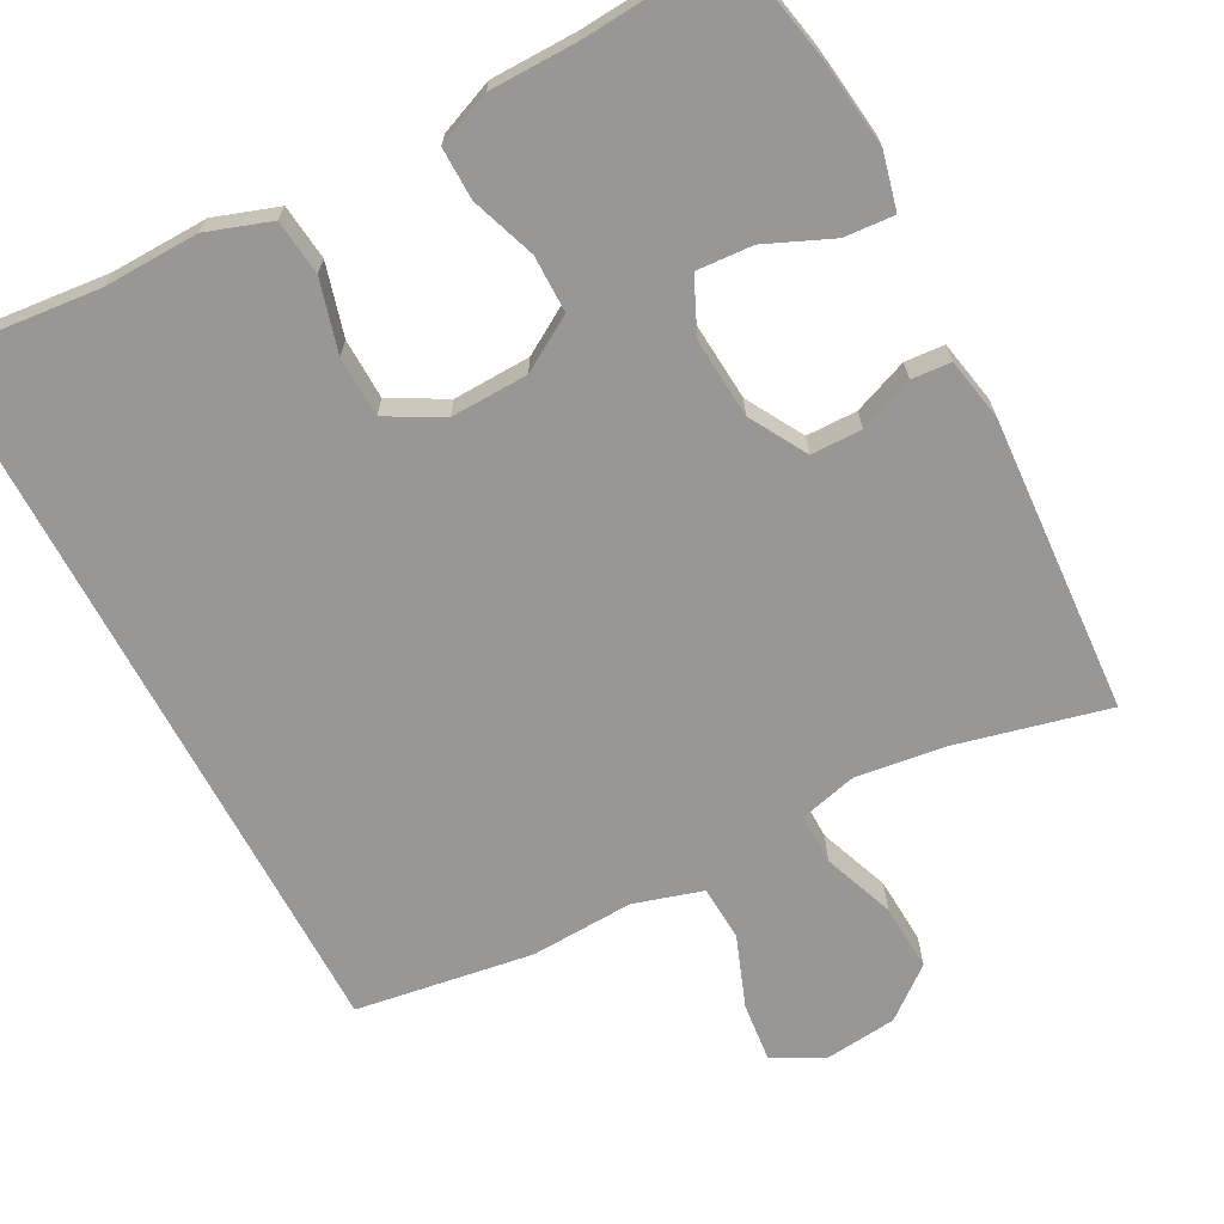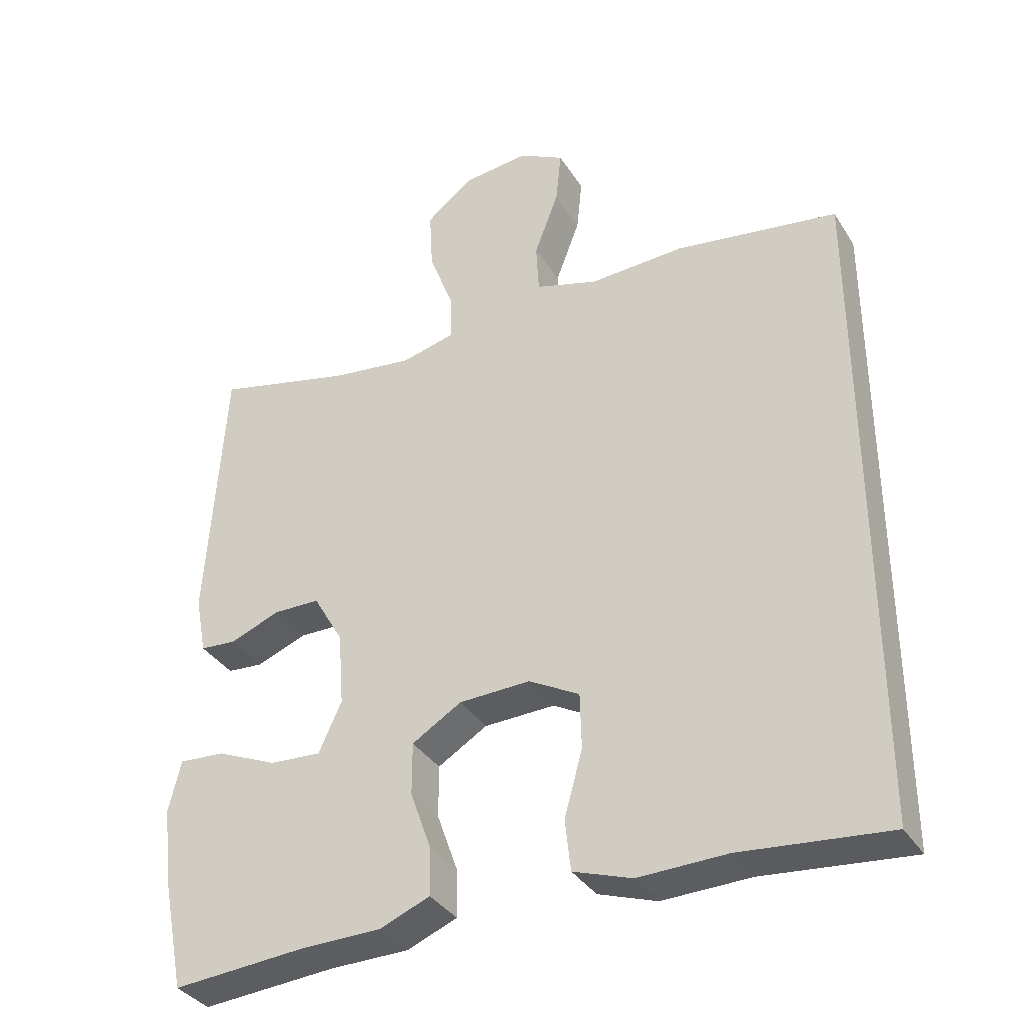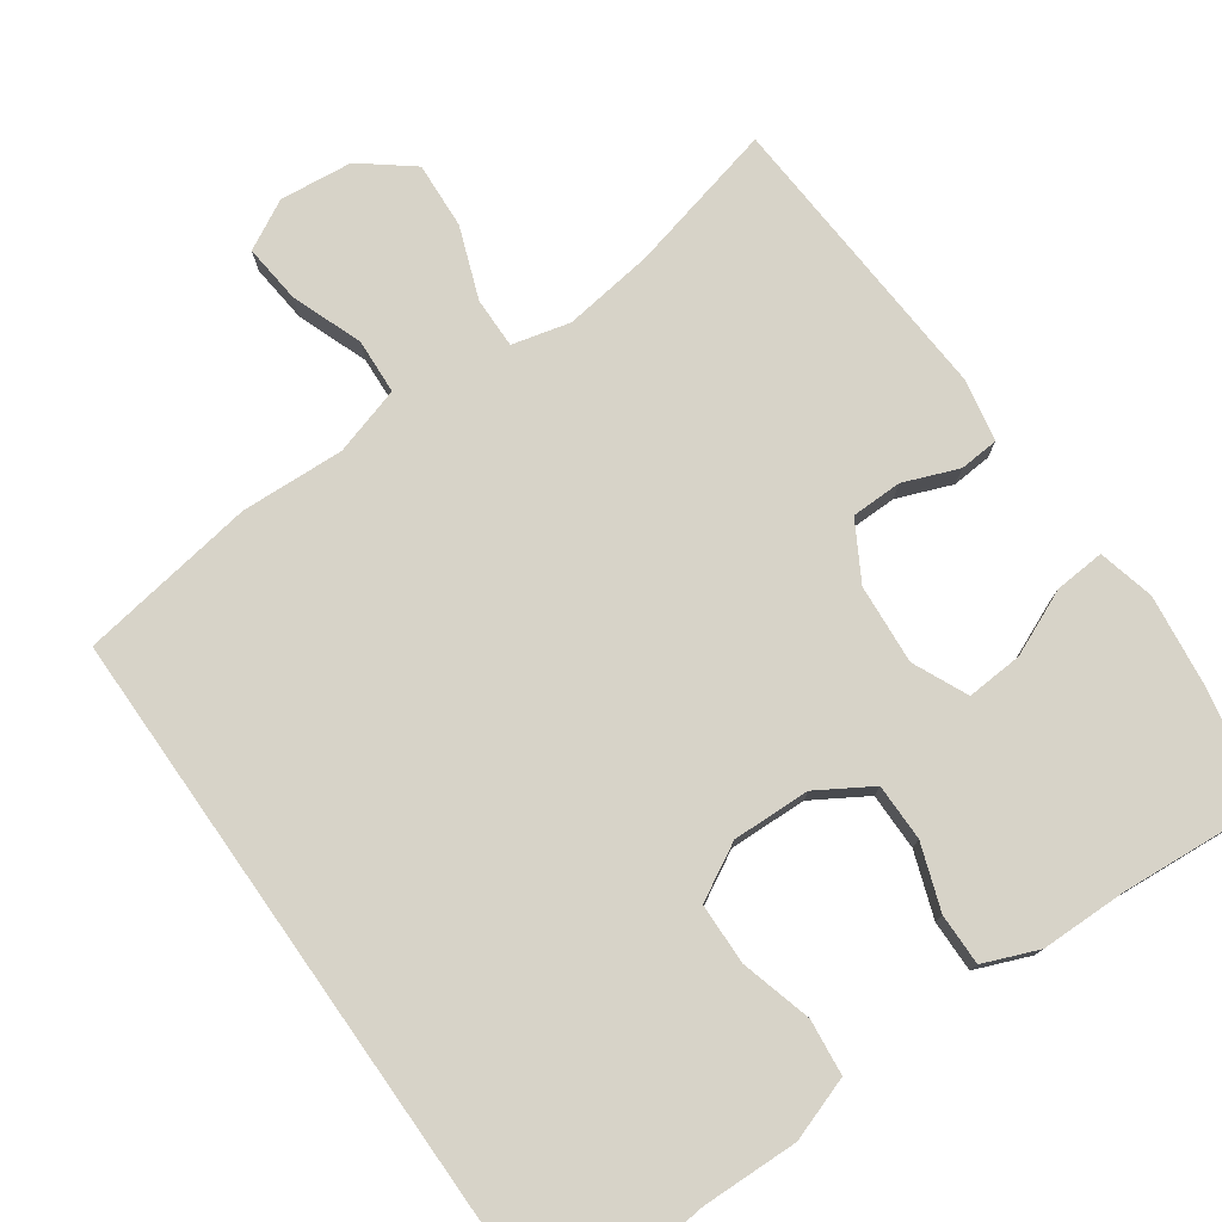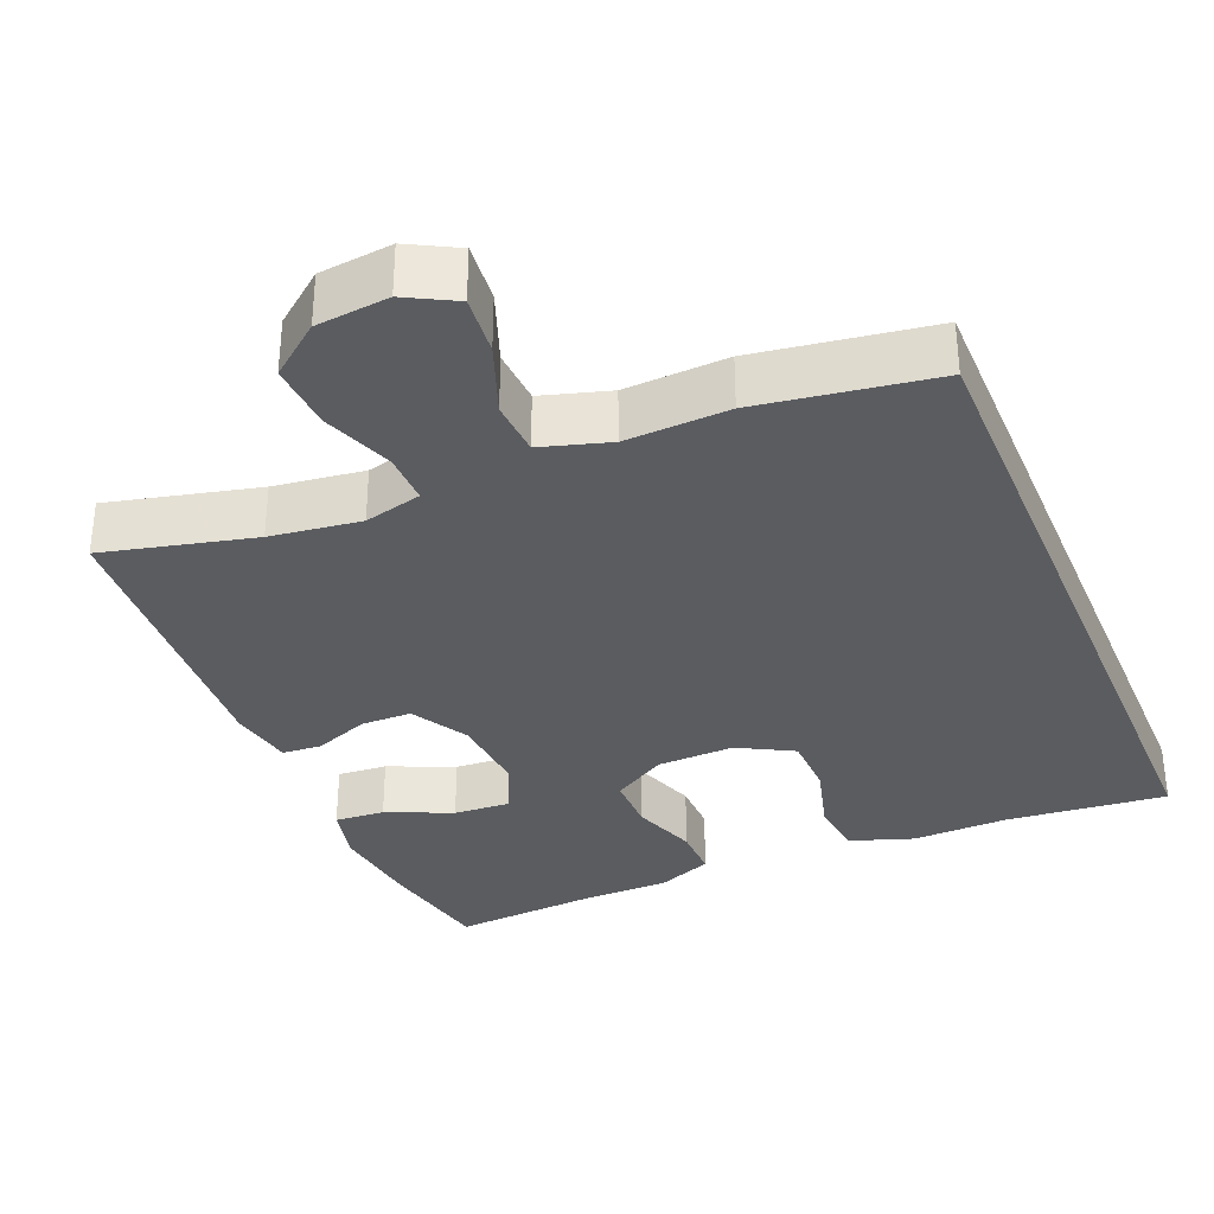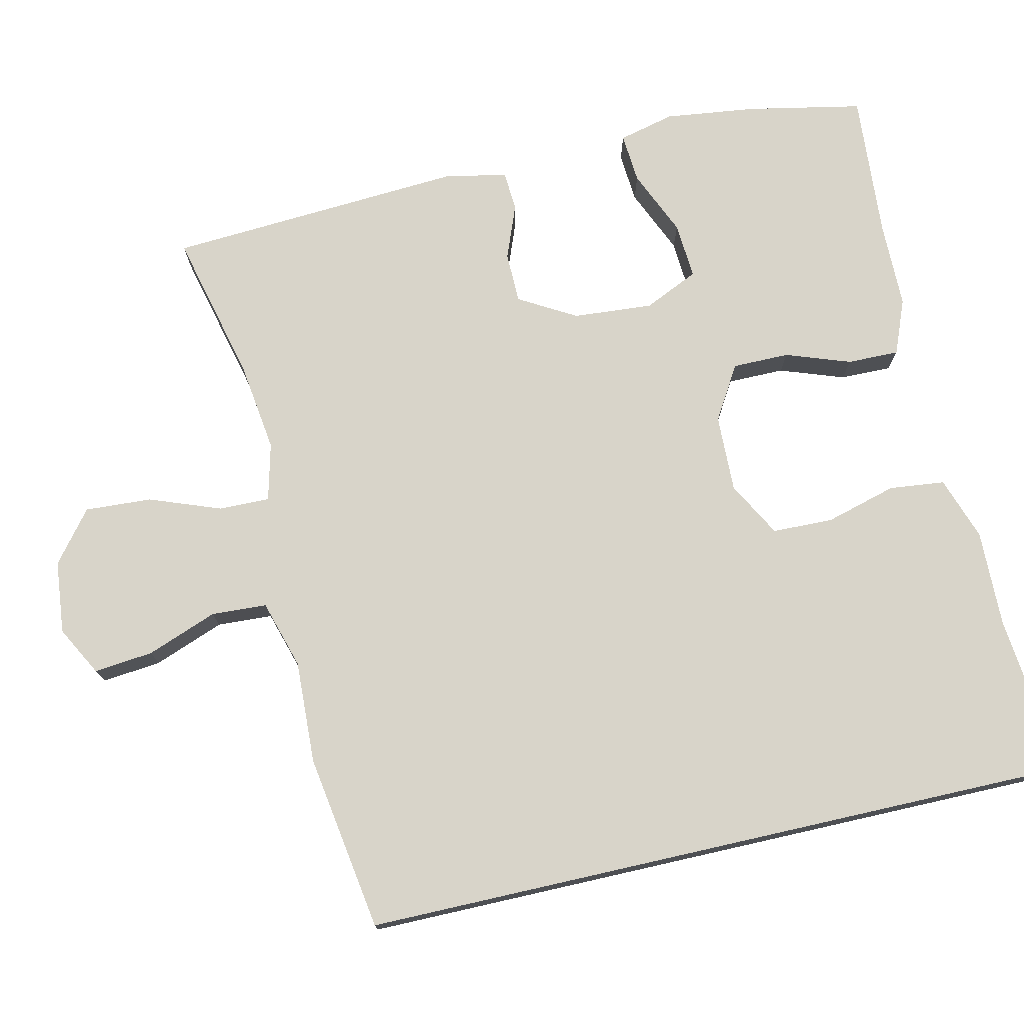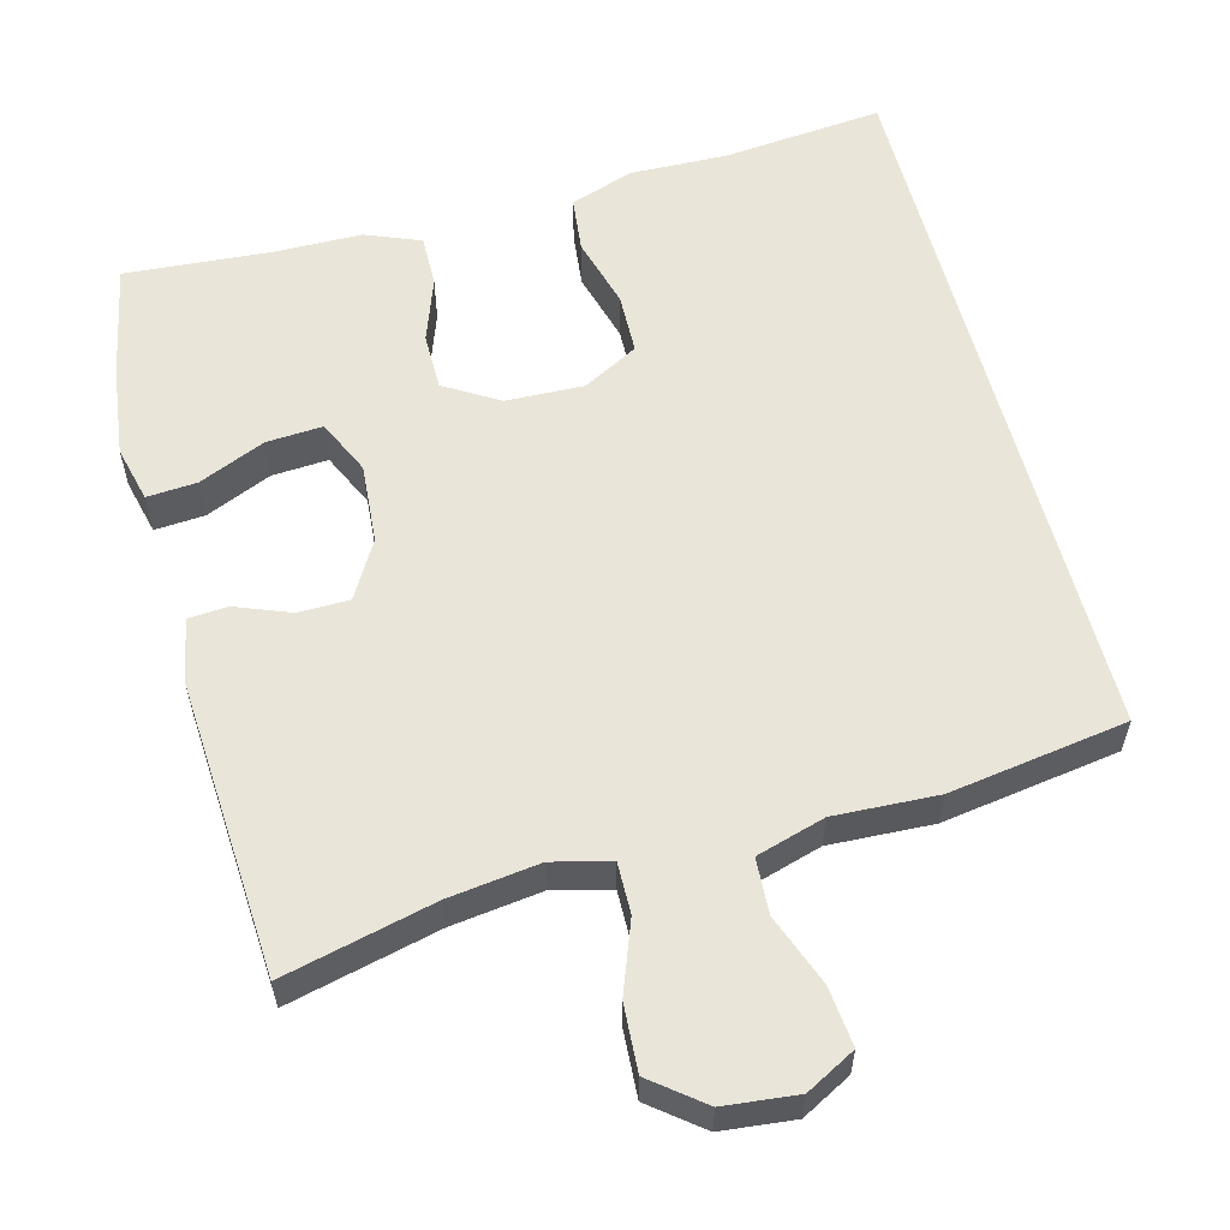
<metadata>
{"format":"obj","ext":"obj","renderer":"f3d","projection":"perspective","resolution":1024,"background":"white","views":[{"elev":-68.3,"azim":-152.0,"up":"+Y"},{"elev":-35.6,"azim":28.2,"up":"+Z"},{"elev":76.8,"azim":144.9,"up":"+Y"},{"elev":-33.8,"azim":22.7,"up":"+Y"},{"elev":75.1,"azim":77.2,"up":"+Y"},{"elev":57.9,"azim":-14.7,"up":"+Y"}]}
</metadata>
<code>
v -0.5 0.07 0.5
v -0.302 0.07 0.452
v -0.183 0.07 0.436
v -0.107 0.07 0.455
v -0.108 0.07 0.522
v -0.143 0.07 0.616
v -0.148 0.07 0.704
v -0.081 0.07 0.757
v 0.015 0.07 0.767
v 0.08 0.07 0.732
v 0.072 0.07 0.654
v 0.037 0.07 0.561
v 0.041 0.07 0.488
v 0.131 0.07 0.461
v 0.267 0.07 0.467
v 0.5 0.07 0.431
v 0.5 0.07 -0.516
v 0.289 0.07 -0.495
v 0.162 0.07 -0.498
v 0.078 0.07 -0.469
v 0.07 0.07 -0.396
v 0.096 0.07 -0.302
v 0.094 0.07 -0.222
v 0.021 0.07 -0.182
v -0.081 0.07 -0.185
v -0.152 0.07 -0.228
v -0.152 0.07 -0.303
v -0.122 0.07 -0.388
v -0.121 0.07 -0.456
v -0.193 0.07 -0.485
v -0.307 0.07 -0.486
v -0.5 0.07 -0.5
v -0.53 0.07 -0.349
v -0.545 0.07 -0.229
v -0.527 0.07 -0.155
v -0.461 0.07 -0.16
v -0.374 0.07 -0.198
v -0.3 0.07 -0.203
v -0.267 0.07 -0.131
v -0.275 0.07 -0.026
v -0.318 0.07 0.049
v -0.385 0.07 0.05
v -0.457 0.07 0.022
v -0.509 0.07 0.026
v -0.525 0.07 0.109
v -0.5 0 0.5
v -0.302 0 0.452
v -0.183 0 0.436
v -0.107 0 0.455
v -0.108 0 0.522
v -0.143 0 0.616
v -0.148 0 0.704
v -0.081 0 0.757
v 0.015 0 0.767
v 0.08 0 0.732
v 0.072 0 0.654
v 0.037 0 0.561
v 0.041 0 0.488
v 0.131 0 0.461
v 0.267 0 0.467
v 0.5 0 0.431
v 0.5 0 -0.516
v 0.289 0 -0.495
v 0.162 0 -0.498
v 0.078 0 -0.469
v 0.07 0 -0.396
v 0.096 0 -0.302
v 0.094 0 -0.222
v 0.021 0 -0.182
v -0.081 0 -0.185
v -0.152 0 -0.228
v -0.152 0 -0.303
v -0.122 0 -0.388
v -0.121 0 -0.456
v -0.193 0 -0.485
v -0.307 0 -0.486
v -0.5 0 -0.5
v -0.53 0 -0.349
v -0.545 0 -0.229
v -0.527 0 -0.155
v -0.461 0 -0.16
v -0.374 0 -0.198
v -0.3 0 -0.203
v -0.267 0 -0.131
v -0.275 0 -0.026
v -0.318 0 0.049
v -0.385 0 0.05
v -0.457 0 0.022
v -0.509 0 0.026
v -0.525 0 0.109
f 45 1 2
f 44 45 2
f 43 44 2
f 42 43 2
f 41 42 2 3
f 40 41 3 4
f 39 40 4
f 35 36 37
f 34 35 37
f 33 34 37
f 32 33 37
f 31 32 37
f 31 37 38
f 30 31 38
f 29 30 38
f 28 29 38
f 27 28 38
f 26 27 38 39
f 20 21 22
f 19 20 22
f 18 19 22
f 18 22 23
f 17 18 23
f 16 17 23
f 15 16 23
f 14 15 23
f 13 14 23 24
f 10 11 12
f 9 10 12
f 8 9 12
f 7 8 12
f 6 7 12
f 5 6 12
f 13 24 25
f 12 13 25
f 5 12 25
f 4 5 25
f 4 25 26 39
f 47 46 90
f 47 90 89
f 47 89 88
f 47 88 87
f 48 47 87 86
f 49 48 86 85
f 49 85 84
f 82 81 80
f 82 80 79
f 82 79 78
f 82 78 77
f 82 77 76
f 83 82 76
f 83 76 75
f 83 75 74
f 83 74 73
f 83 73 72
f 84 83 72 71
f 67 66 65
f 67 65 64
f 67 64 63
f 68 67 63
f 68 63 62
f 68 62 61
f 68 61 60
f 68 60 59
f 69 68 59 58
f 57 56 55
f 57 55 54
f 57 54 53
f 57 53 52
f 57 52 51
f 57 51 50
f 70 69 58
f 70 58 57
f 70 57 50
f 70 50 49
f 84 71 70 49
f 1 46 47 2
f 2 47 48 3
f 3 48 49 4
f 4 49 50 5
f 5 50 51 6
f 6 51 52 7
f 7 52 53 8
f 8 53 54 9
f 9 54 55 10
f 10 55 56 11
f 11 56 57 12
f 12 57 58 13
f 13 58 59 14
f 14 59 60 15
f 15 60 61 16
f 16 61 62 17
f 17 62 63 18
f 18 63 64 19
f 19 64 65 20
f 20 65 66 21
f 21 66 67 22
f 22 67 68 23
f 23 68 69 24
f 24 69 70 25
f 25 70 71 26
f 26 71 72 27
f 27 72 73 28
f 28 73 74 29
f 29 74 75 30
f 30 75 76 31
f 31 76 77 32
f 32 77 78 33
f 33 78 79 34
f 34 79 80 35
f 35 80 81 36
f 36 81 82 37
f 37 82 83 38
f 38 83 84 39
f 39 84 85 40
f 40 85 86 41
f 41 86 87 42
f 42 87 88 43
f 43 88 89 44
f 44 89 90 45
f 45 90 46 1

</code>
